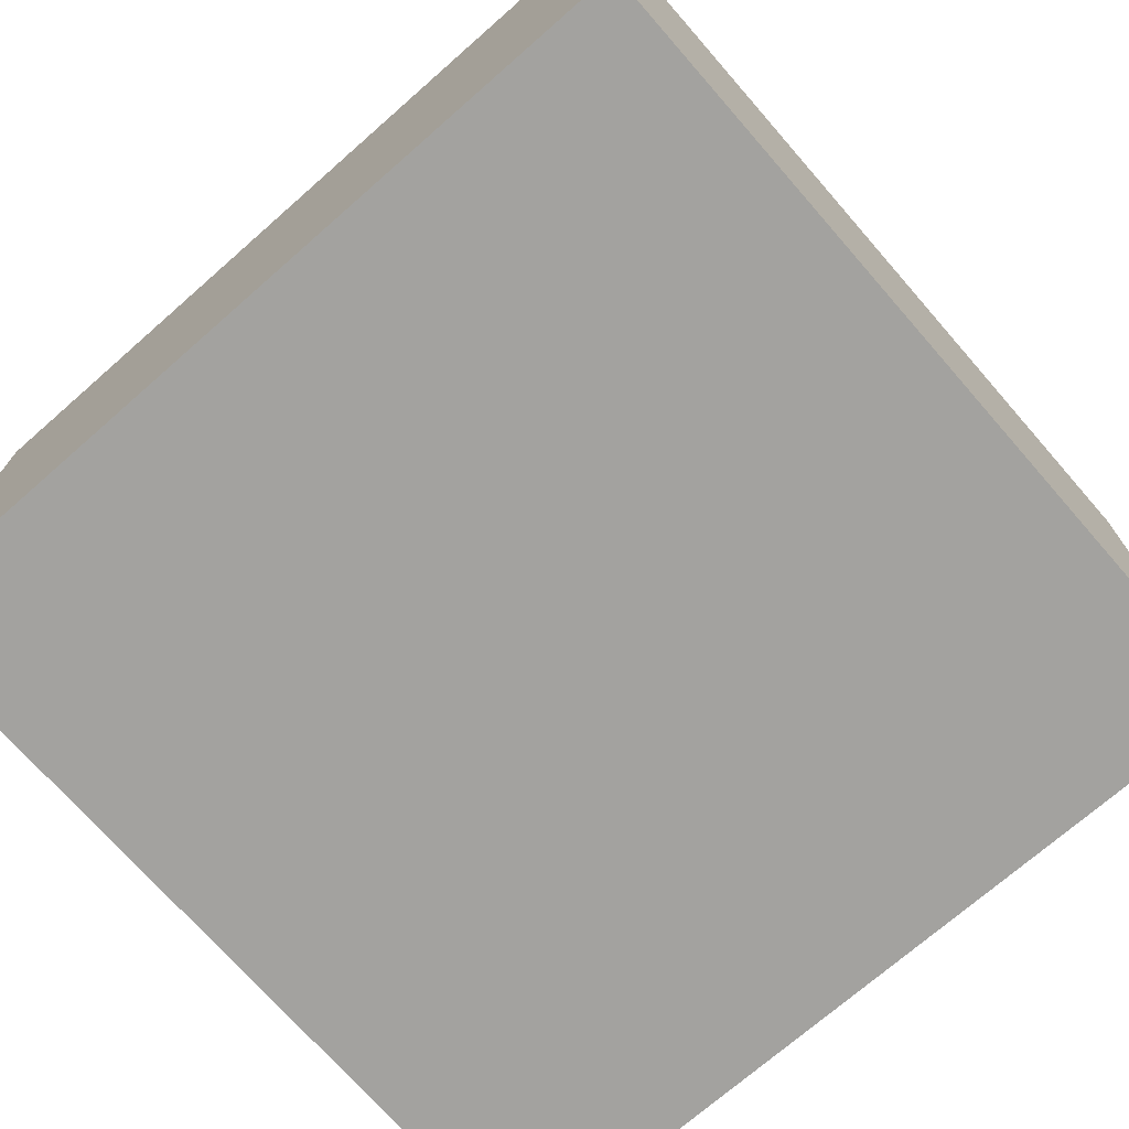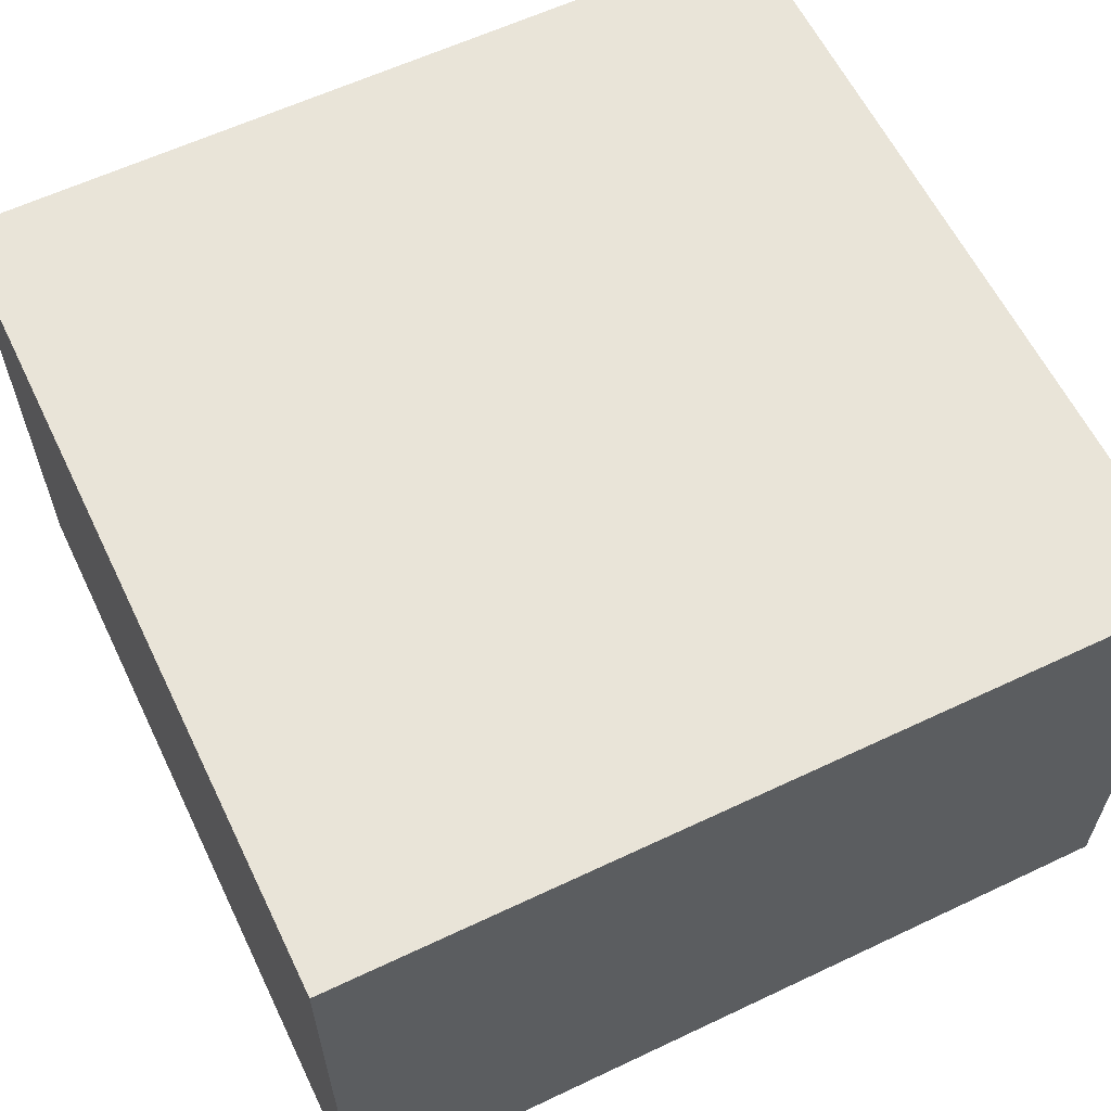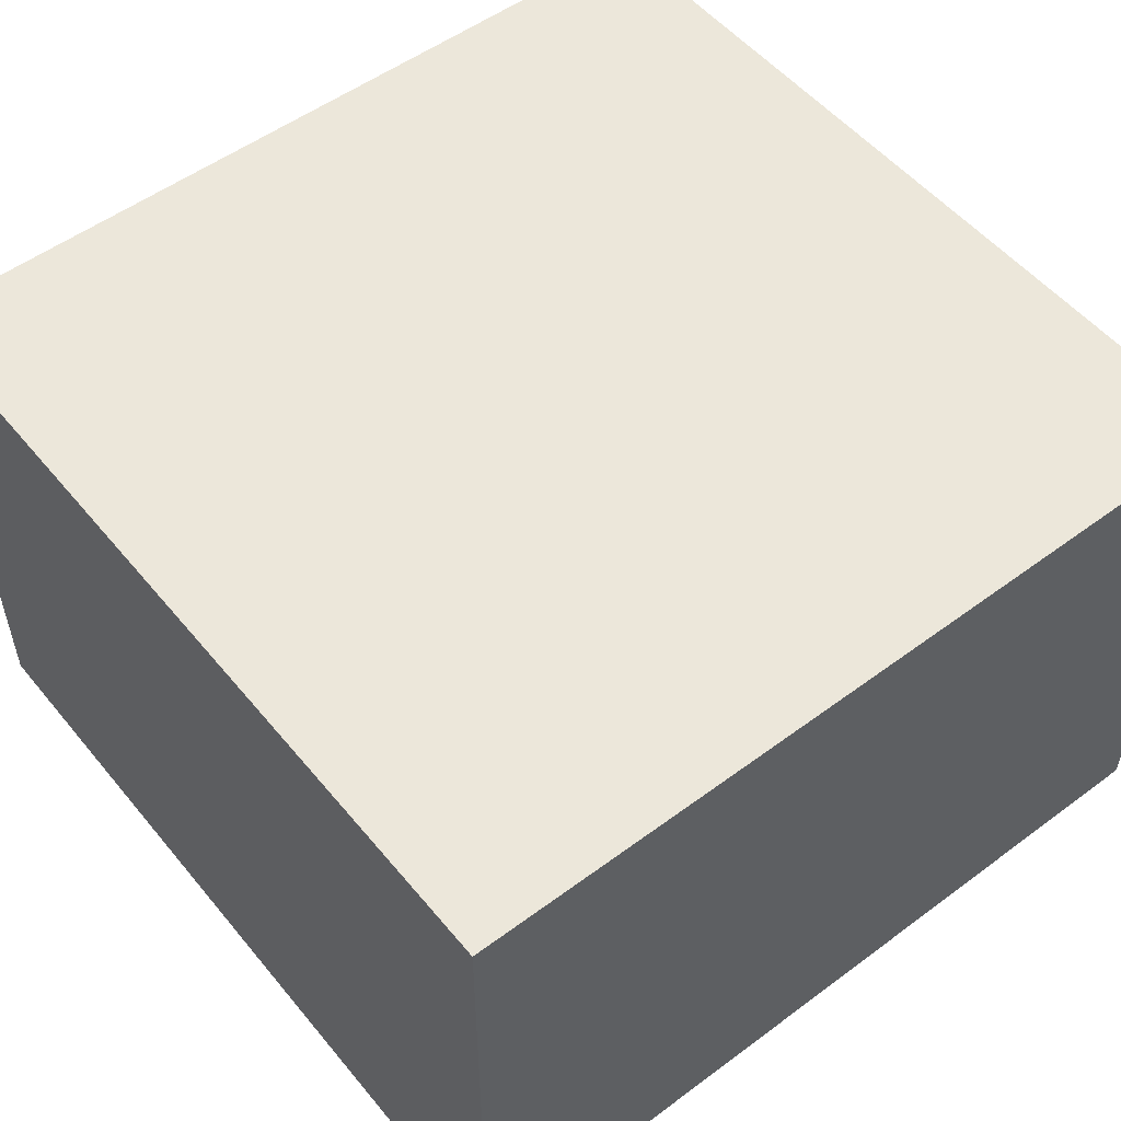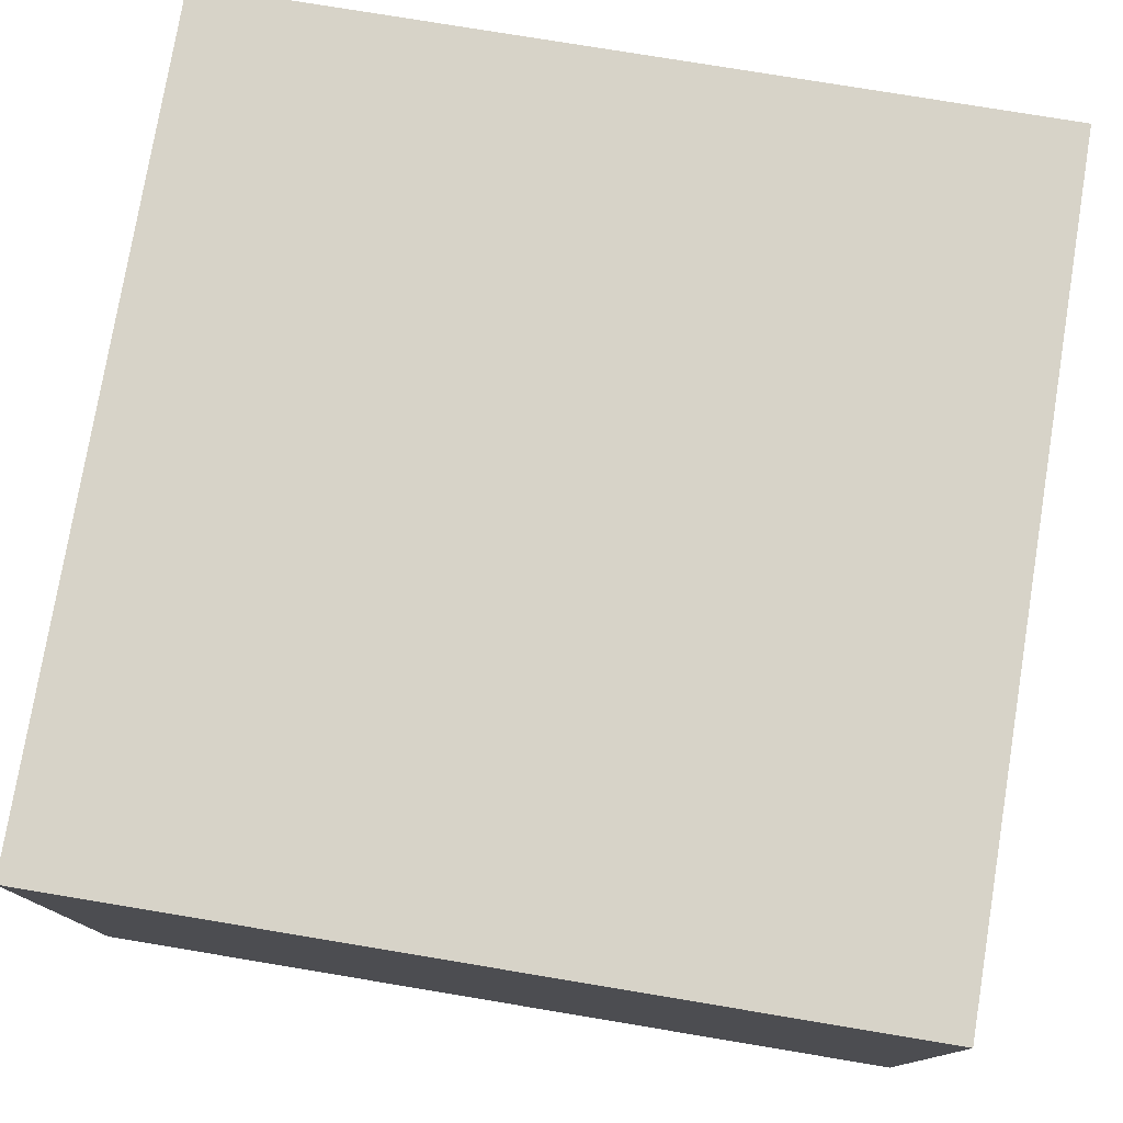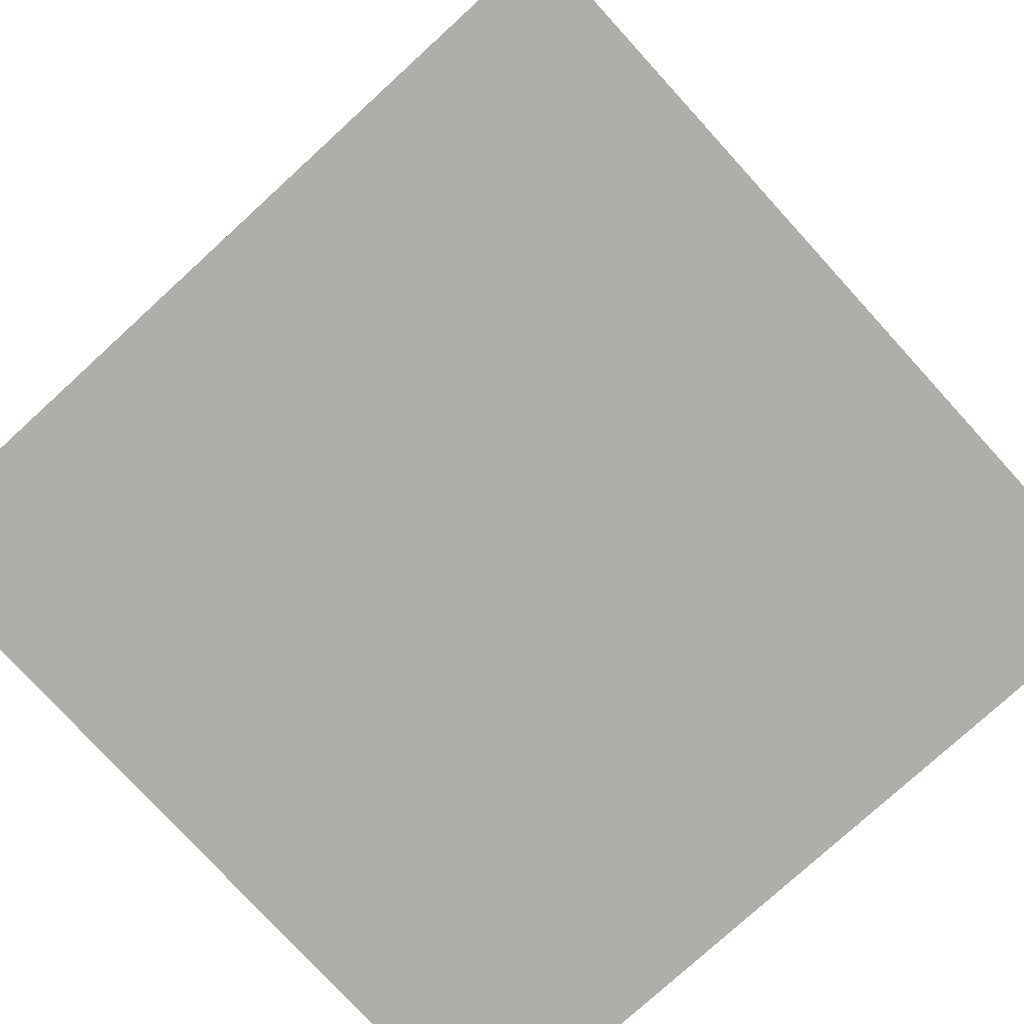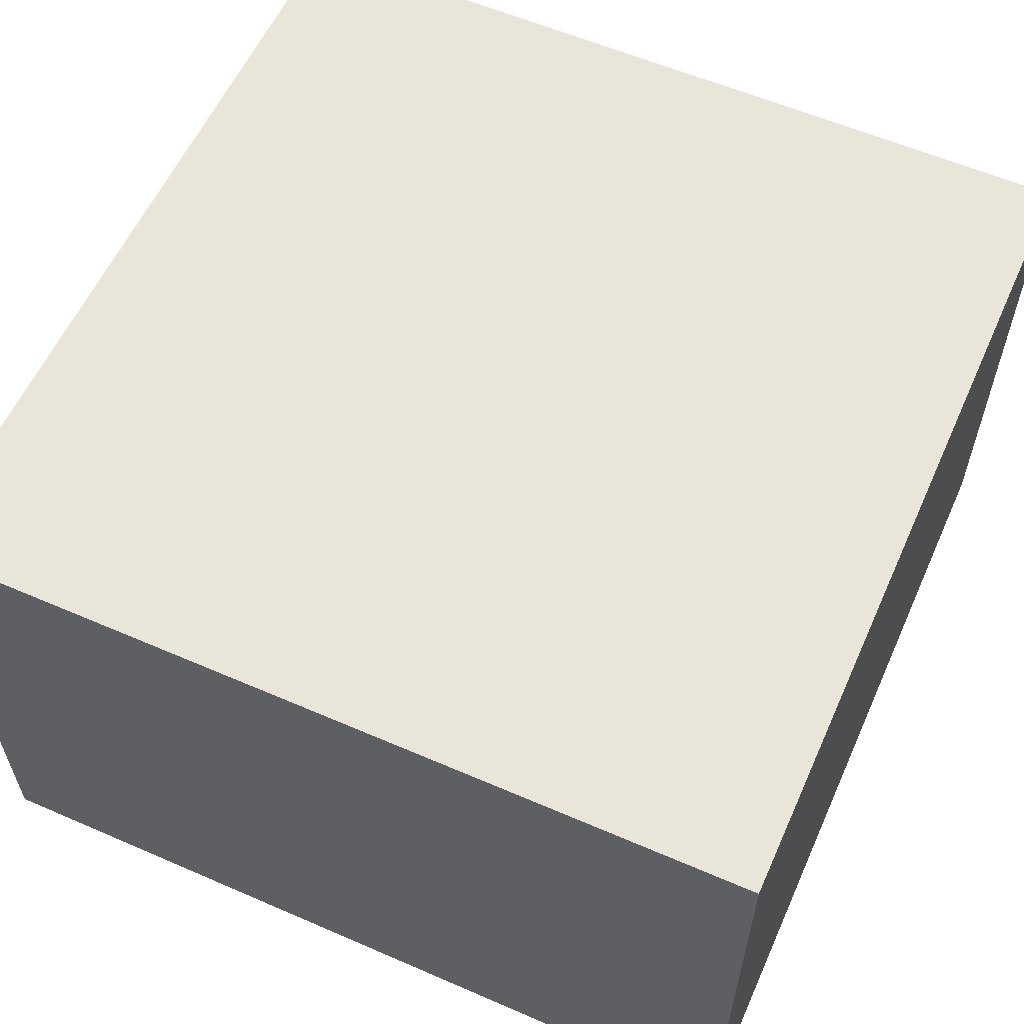
<metadata>
{"format":"obj","ext":"obj","renderer":"f3d","projection":"perspective","resolution":1024,"background":"white","views":[{"elev":-72.4,"azim":131.2,"up":"+Y"},{"elev":60.7,"azim":-25.8,"up":"+Y"},{"elev":53.0,"azim":-38.5,"up":"+Y"},{"elev":77.2,"azim":9.4,"up":"+Y"},{"elev":-77.9,"azim":-137.6,"up":"+Y"},{"elev":58.6,"azim":114.1,"up":"+Y"}]}
</metadata>
<code>
g pb_Mesh297280
v 0 -2 0
v -3 -2 0
v 0 0 0
v -3 0 0
v -3 -2 0
v -3 -2 -3
v -3 0 0
v -3 0 -3
v -3 -2 -3
v 0 -2 -3
v -3 0 -3
v 0 0 -3
v 0 -2 -3
v 0 -2 0
v 0 0 -3
v 0 0 0
v 0 0 0
v -3 0 0
v 0 0 -3
v -3 0 -3
v 0 -2 -3
v -3 -2 -3
v 0 -2 0
v -3 -2 0
g pb_Mesh297280_0
f 3 2 1
f 3 4 2
f 7 6 5
f 7 8 6
f 11 10 9
f 11 12 10
f 15 14 13
f 15 16 14
f 19 18 17
f 19 20 18
f 23 22 21
f 23 24 22

</code>
